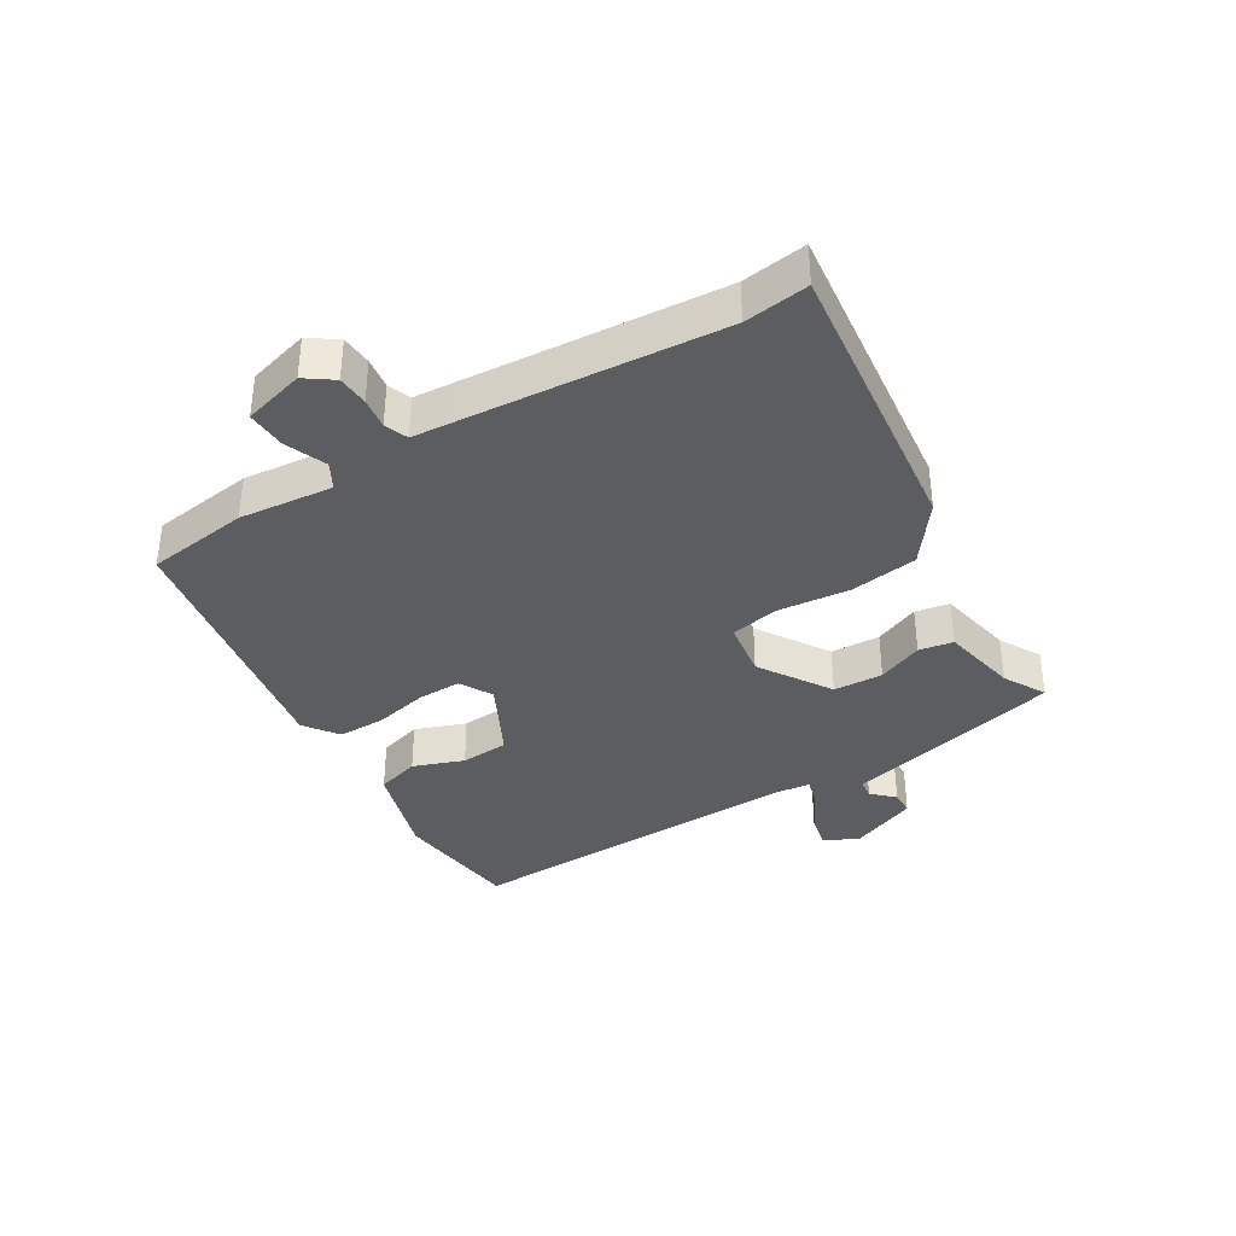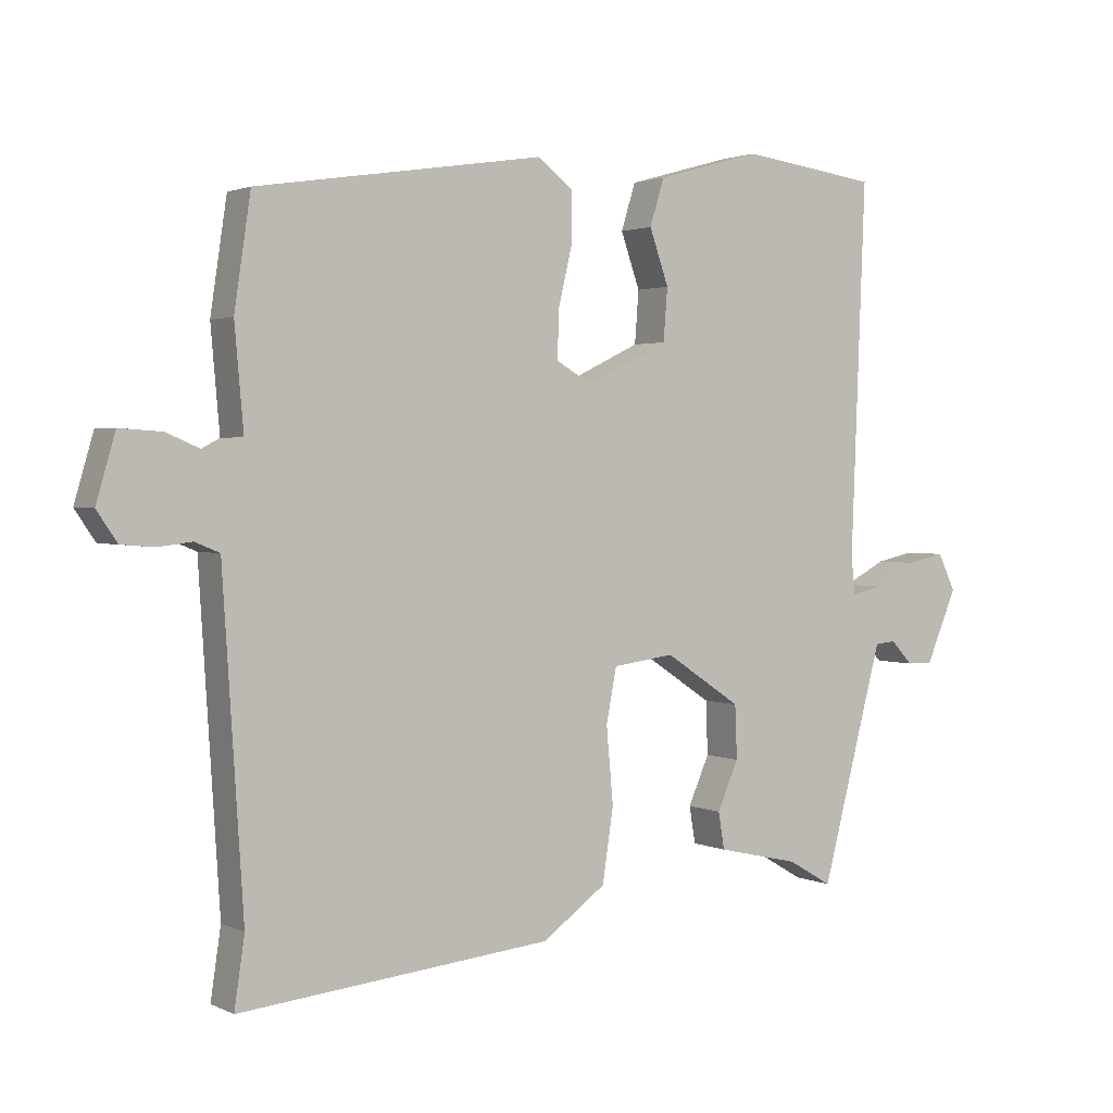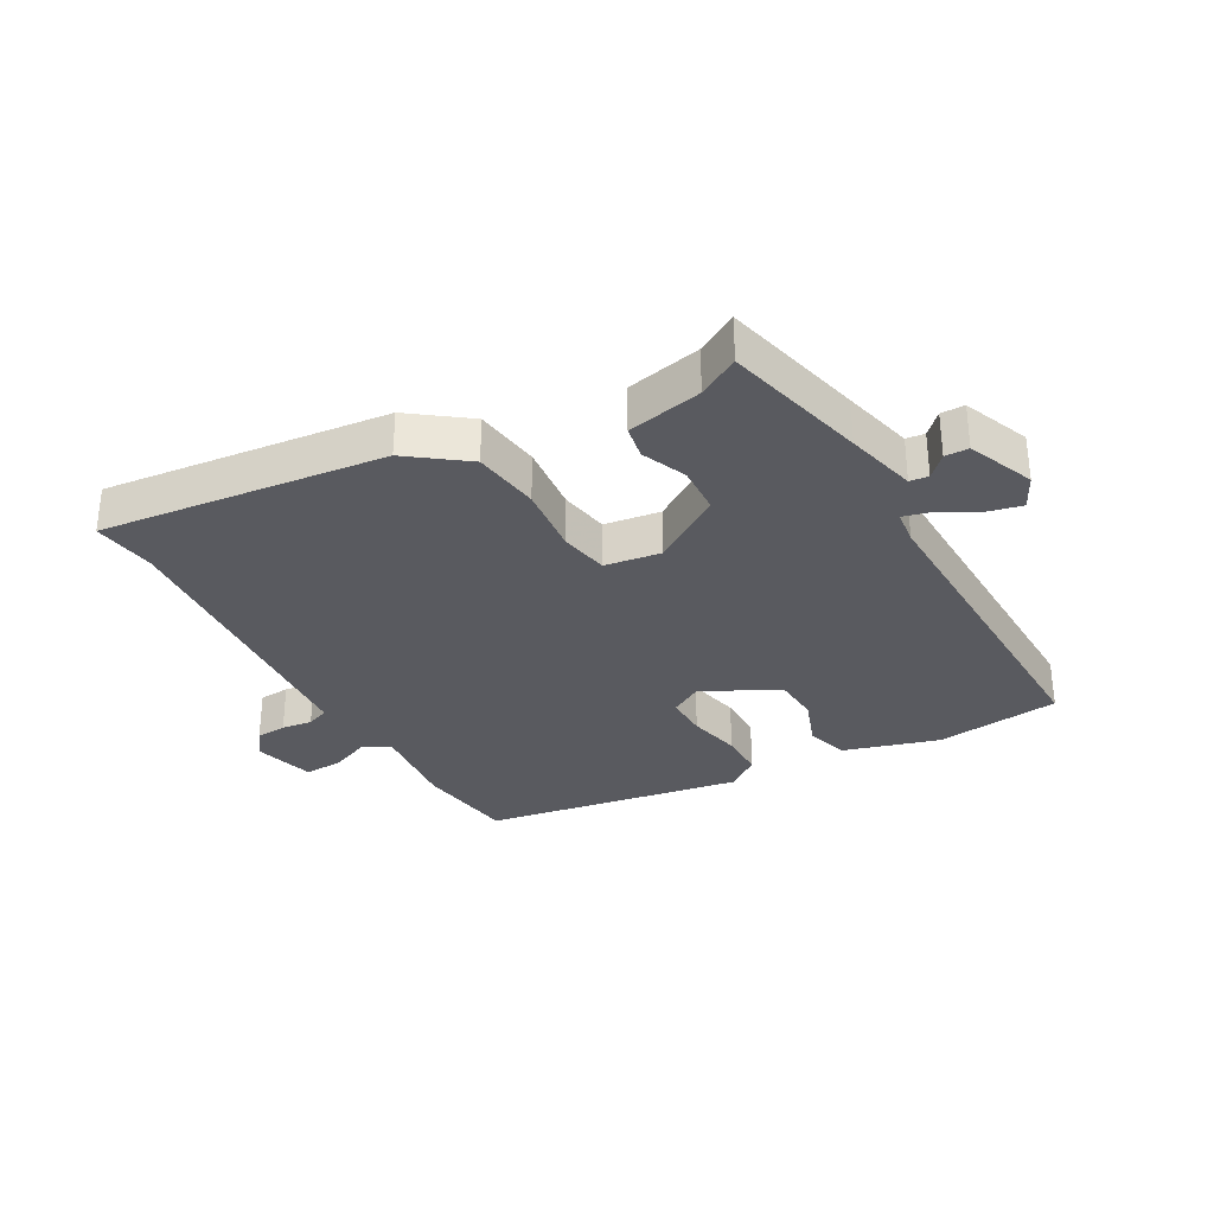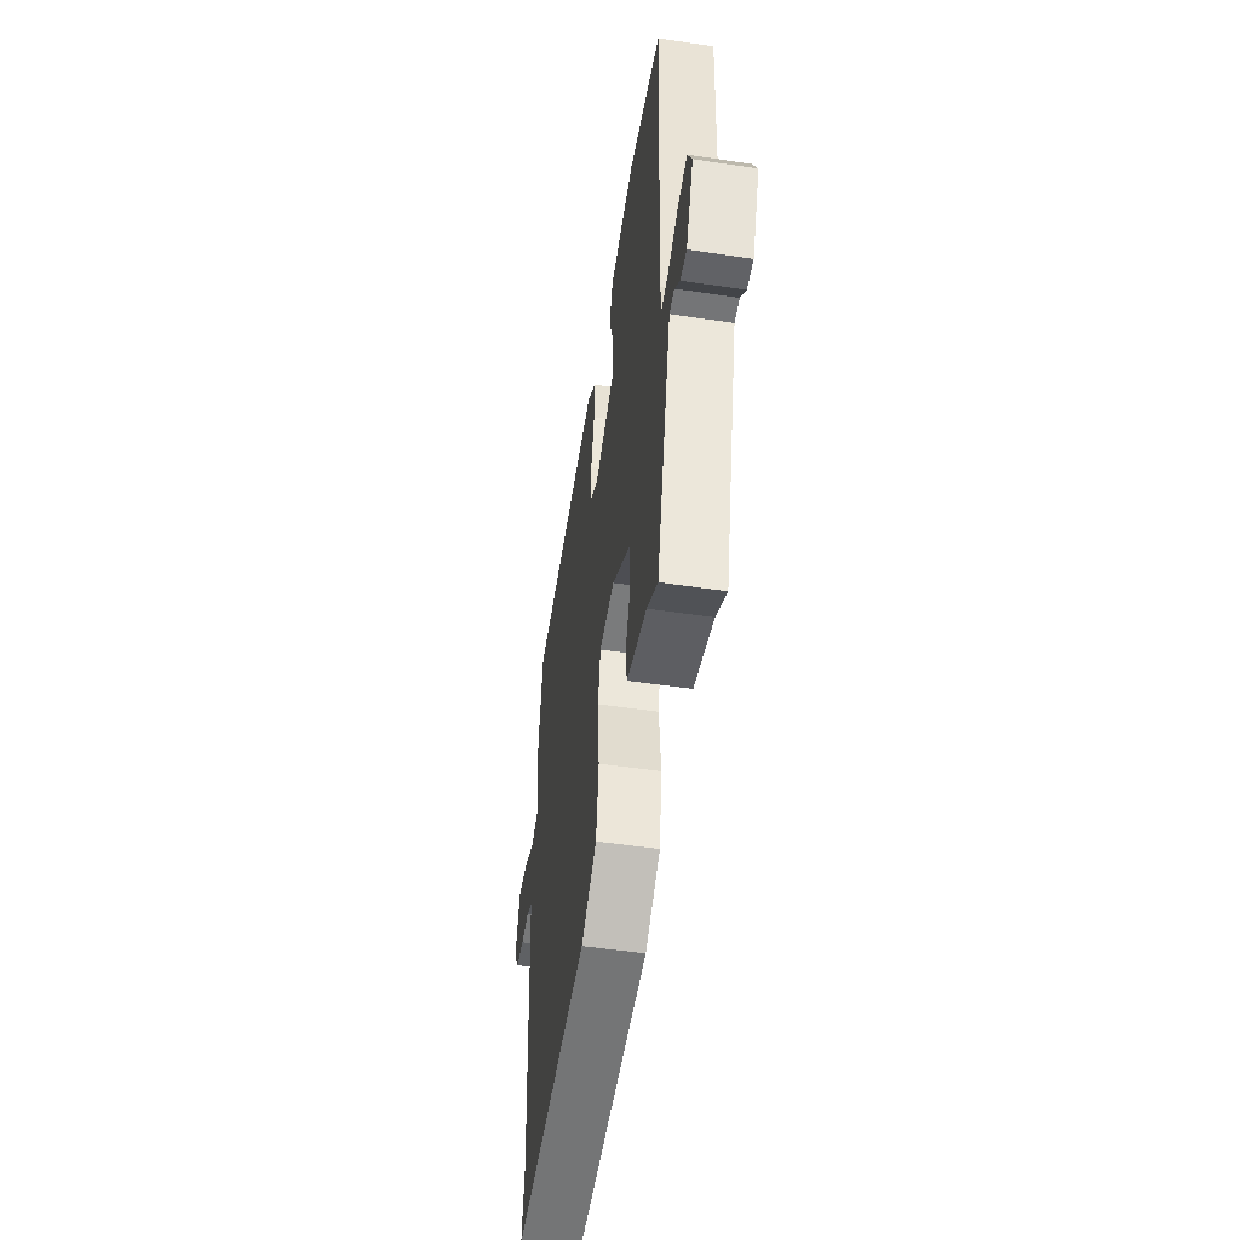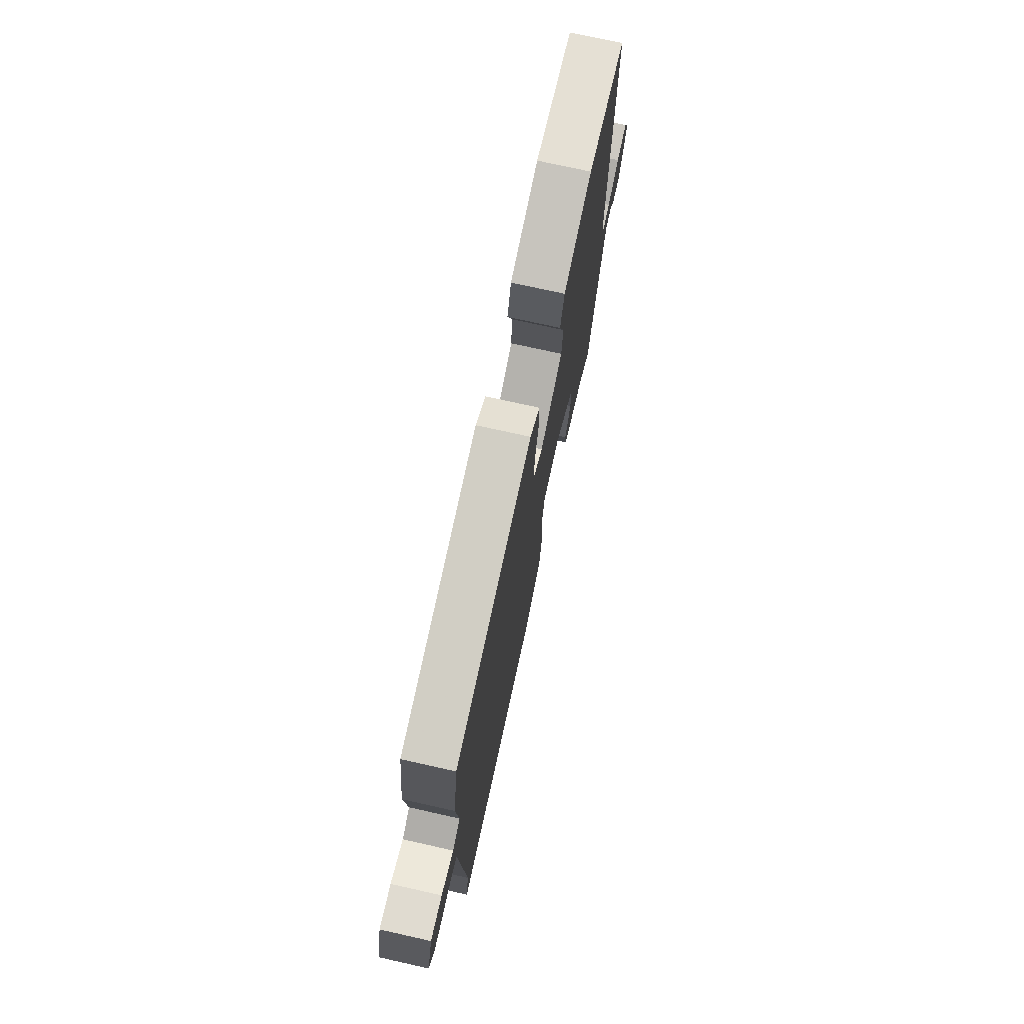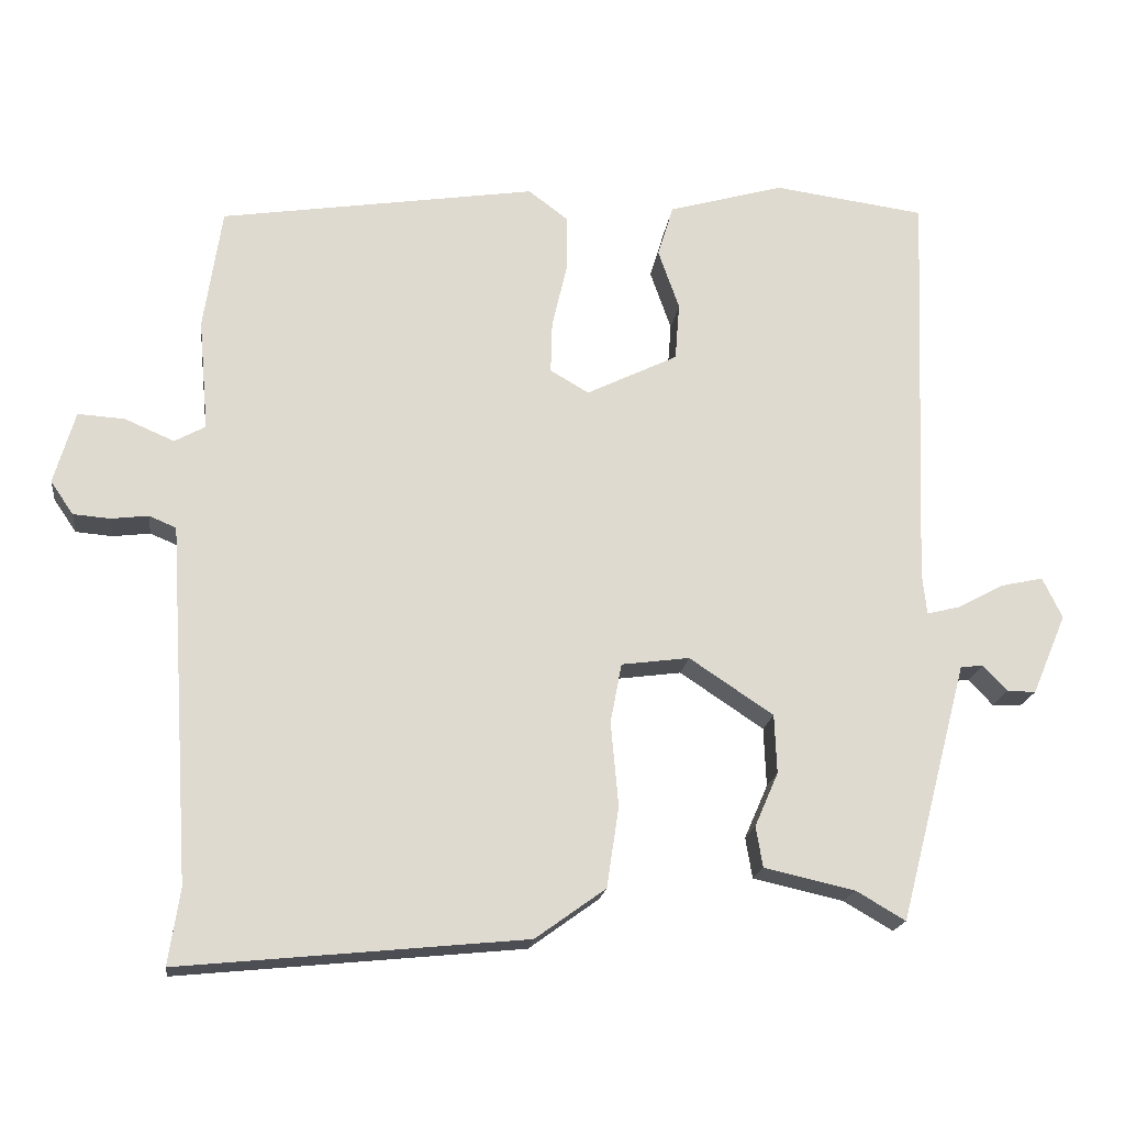
<metadata>
{"format":"obj","ext":"obj","renderer":"f3d","projection":"perspective","resolution":1024,"background":"white","views":[{"elev":-37.0,"azim":120.3,"up":"+Y"},{"elev":2.0,"azim":147.6,"up":"+Z"},{"elev":-31.9,"azim":-151.5,"up":"+Y"},{"elev":-50.7,"azim":-99.4,"up":"+Z"},{"elev":73.8,"azim":102.6,"up":"+Z"},{"elev":-18.7,"azim":172.9,"up":"+Z"}]}
</metadata>
<code>
v -0.489 0.07 0.518
v -0.289 0.07 0.545
v -0.136 0.07 0.502
v -0.115 0.07 0.434
v -0.143 0.07 0.354
v -0.137 0.07 0.278
v -0.016 0.07 0.219
v 0.035 0.07 0.249
v 0.033 0.07 0.318
v 0.013 0.07 0.403
v 0.012 0.07 0.477
v 0.065 0.07 0.517
v 0.483 0.07 0.453
v 0.507 0.07 0.292
v 0.494 0.07 0.144
v 0.535 0.07 0.122
v 0.6 0.07 0.15
v 0.662 0.07 0.154
v 0.69 0.07 0.058
v 0.66 0.07 0.014
v 0.611 0.07 0.01
v 0.562 0.07 0.016
v 0.526 0.07 0.001
v 0.522 0.07 -0.063
v 0.496 0.07 -0.471
v 0.511 0.07 -0.572
v 0.055 0.07 -0.527
v -0.038 0.07 -0.46
v -0.054 0.07 -0.353
v -0.044 0.07 -0.242
v -0.059 0.07 -0.163
v -0.149 0.07 -0.151
v -0.26 0.07 -0.225
v -0.263 0.07 -0.303
v -0.232 0.07 -0.374
v -0.241 0.07 -0.428
v -0.361 0.07 -0.455
v -0.426 0.07 -0.493
v -0.486 0.07 -0.264
v -0.516 0.07 -0.15
v -0.546 0.07 -0.147
v -0.578 0.07 -0.181
v -0.616 0.07 -0.181
v -0.661 0.07 -0.075
v -0.635 0.07 -0.021
v -0.58 0.07 -0.033
v -0.518 0.07 -0.066
v -0.474 0.07 -0.077
v -0.468 0.07 -0.022
v -0.489 0 0.518
v -0.289 0 0.545
v -0.136 0 0.502
v -0.115 0 0.434
v -0.143 0 0.354
v -0.137 0 0.278
v -0.016 0 0.219
v 0.035 0 0.249
v 0.033 0 0.318
v 0.013 0 0.403
v 0.012 0 0.477
v 0.065 0 0.517
v 0.483 0 0.453
v 0.507 0 0.292
v 0.494 0 0.144
v 0.535 0 0.122
v 0.6 0 0.15
v 0.662 0 0.154
v 0.69 0 0.058
v 0.66 0 0.014
v 0.611 0 0.01
v 0.562 0 0.016
v 0.526 0 0.001
v 0.522 0 -0.063
v 0.496 0 -0.471
v 0.511 0 -0.572
v 0.055 0 -0.527
v -0.038 0 -0.46
v -0.054 0 -0.353
v -0.044 0 -0.242
v -0.059 0 -0.163
v -0.149 0 -0.151
v -0.26 0 -0.225
v -0.263 0 -0.303
v -0.232 0 -0.374
v -0.241 0 -0.428
v -0.361 0 -0.455
v -0.426 0 -0.493
v -0.486 0 -0.264
v -0.516 0 -0.15
v -0.546 0 -0.147
v -0.578 0 -0.181
v -0.616 0 -0.181
v -0.661 0 -0.075
v -0.635 0 -0.021
v -0.58 0 -0.033
v -0.518 0 -0.066
v -0.474 0 -0.077
v -0.468 0 -0.022
f 44 45 46 47
f 44 47 48
f 41 42 43 44
f 40 41 44 48
f 39 40 48
f 37 38 39 48
f 34 35 36 37
f 33 34 37 48
f 32 33 48 49
f 27 28 29 30
f 25 26 27 30
f 23 24 25 30
f 23 30 31
f 22 23 31 32
f 20 21 22
f 19 20 22
f 16 17 18 19
f 16 19 22 32
f 12 13 14 15
f 10 11 12 15
f 9 10 15
f 8 9 15 16
f 7 8 16 32
f 2 3 4 5
f 2 5 6
f 1 2 6
f 49 1 6
f 6 7 32 49
f 96 95 94 93
f 97 96 93
f 93 92 91 90
f 97 93 90 89
f 97 89 88
f 97 88 87 86
f 86 85 84 83
f 97 86 83 82
f 98 97 82 81
f 79 78 77 76
f 79 76 75 74
f 79 74 73 72
f 80 79 72
f 81 80 72 71
f 71 70 69
f 71 69 68
f 68 67 66 65
f 81 71 68 65
f 64 63 62 61
f 64 61 60 59
f 64 59 58
f 65 64 58 57
f 81 65 57 56
f 54 53 52 51
f 55 54 51
f 55 51 50
f 55 50 98
f 98 81 56 55
f 1 50 51 2
f 2 51 52 3
f 3 52 53 4
f 4 53 54 5
f 5 54 55 6
f 6 55 56 7
f 7 56 57 8
f 8 57 58 9
f 9 58 59 10
f 10 59 60 11
f 11 60 61 12
f 12 61 62 13
f 13 62 63 14
f 14 63 64 15
f 15 64 65 16
f 16 65 66 17
f 17 66 67 18
f 18 67 68 19
f 19 68 69 20
f 20 69 70 21
f 21 70 71 22
f 22 71 72 23
f 23 72 73 24
f 24 73 74 25
f 25 74 75 26
f 26 75 76 27
f 27 76 77 28
f 28 77 78 29
f 29 78 79 30
f 30 79 80 31
f 31 80 81 32
f 32 81 82 33
f 33 82 83 34
f 34 83 84 35
f 35 84 85 36
f 36 85 86 37
f 37 86 87 38
f 38 87 88 39
f 39 88 89 40
f 40 89 90 41
f 41 90 91 42
f 42 91 92 43
f 43 92 93 44
f 44 93 94 45
f 45 94 95 46
f 46 95 96 47
f 47 96 97 48
f 48 97 98 49
f 49 98 50 1

</code>
